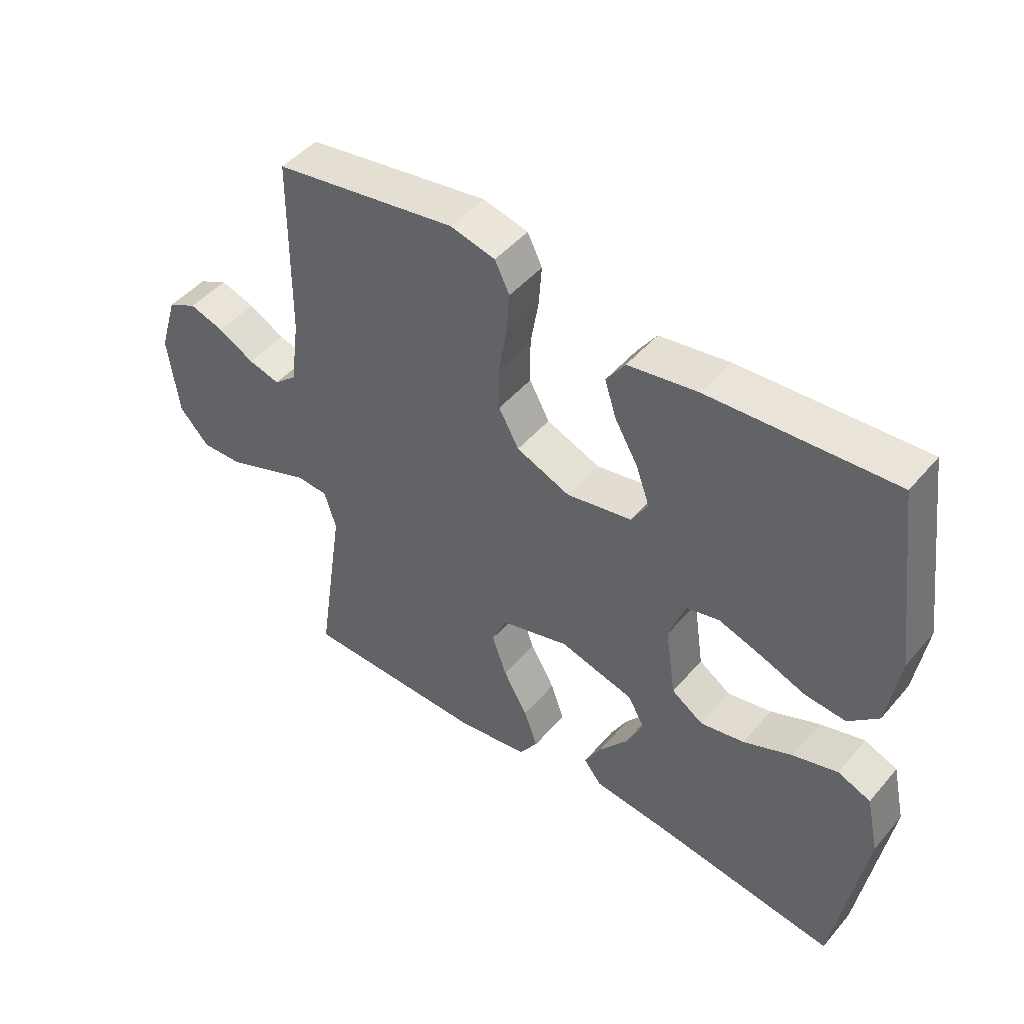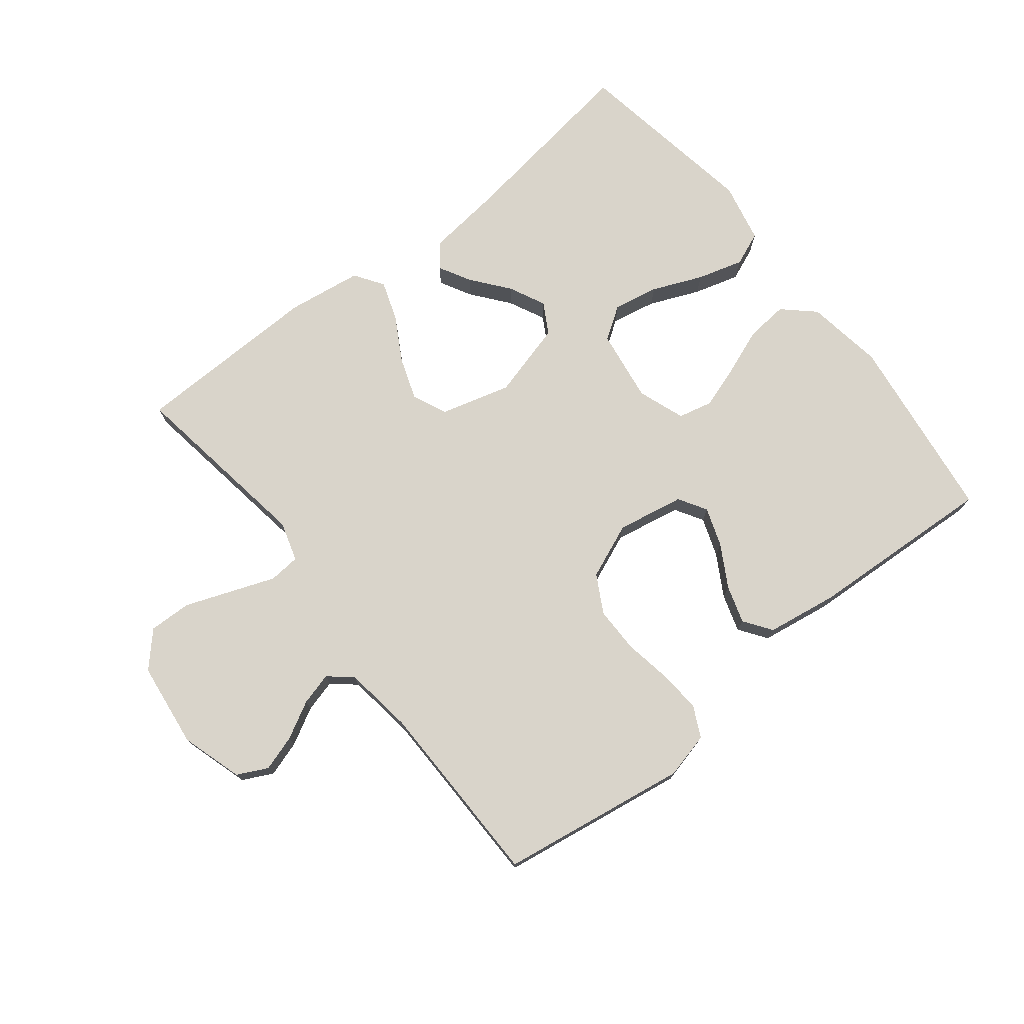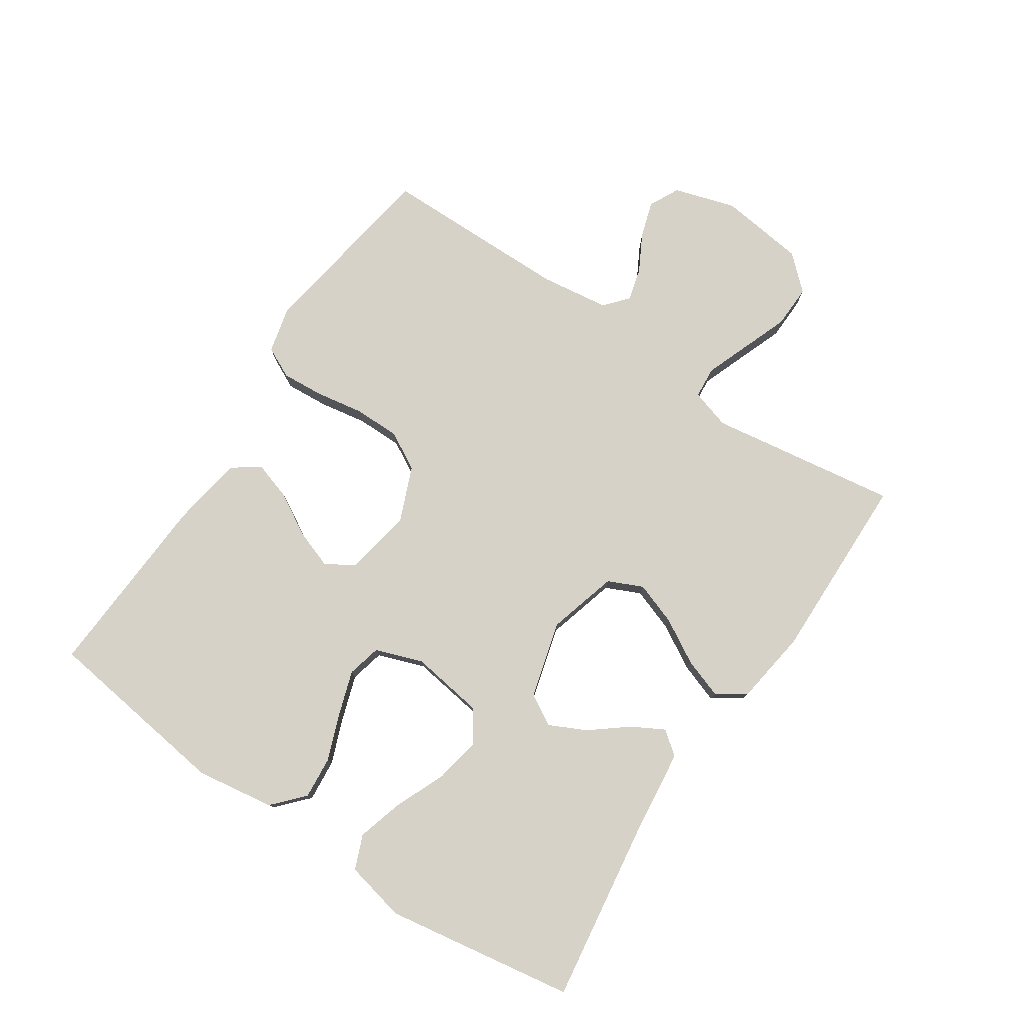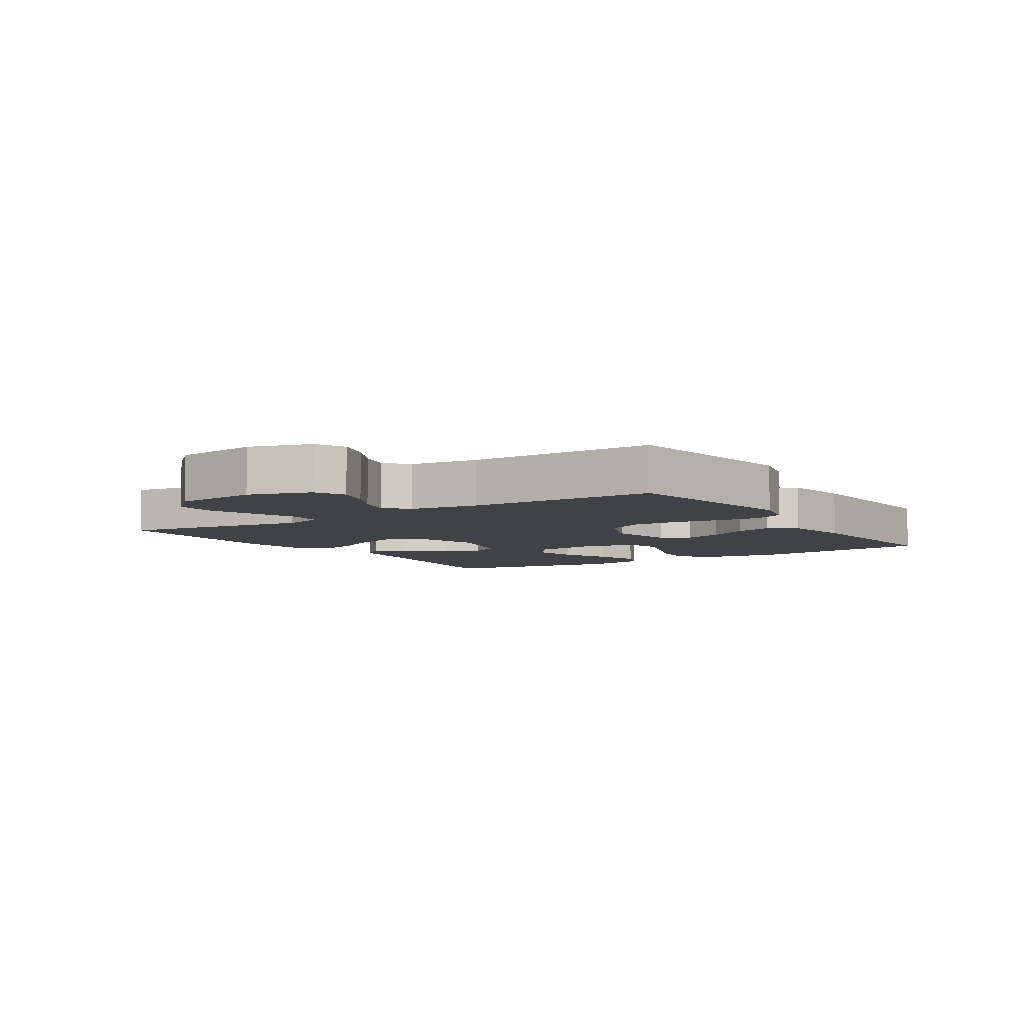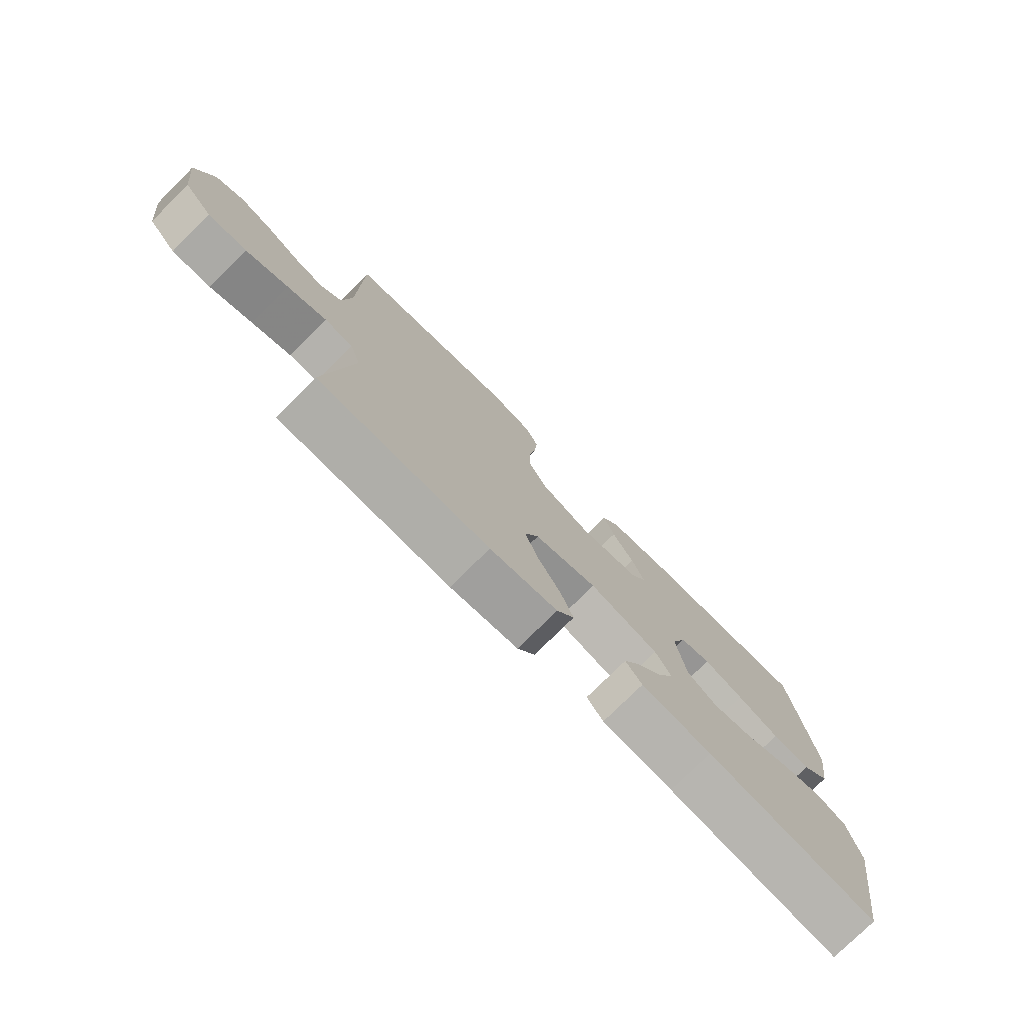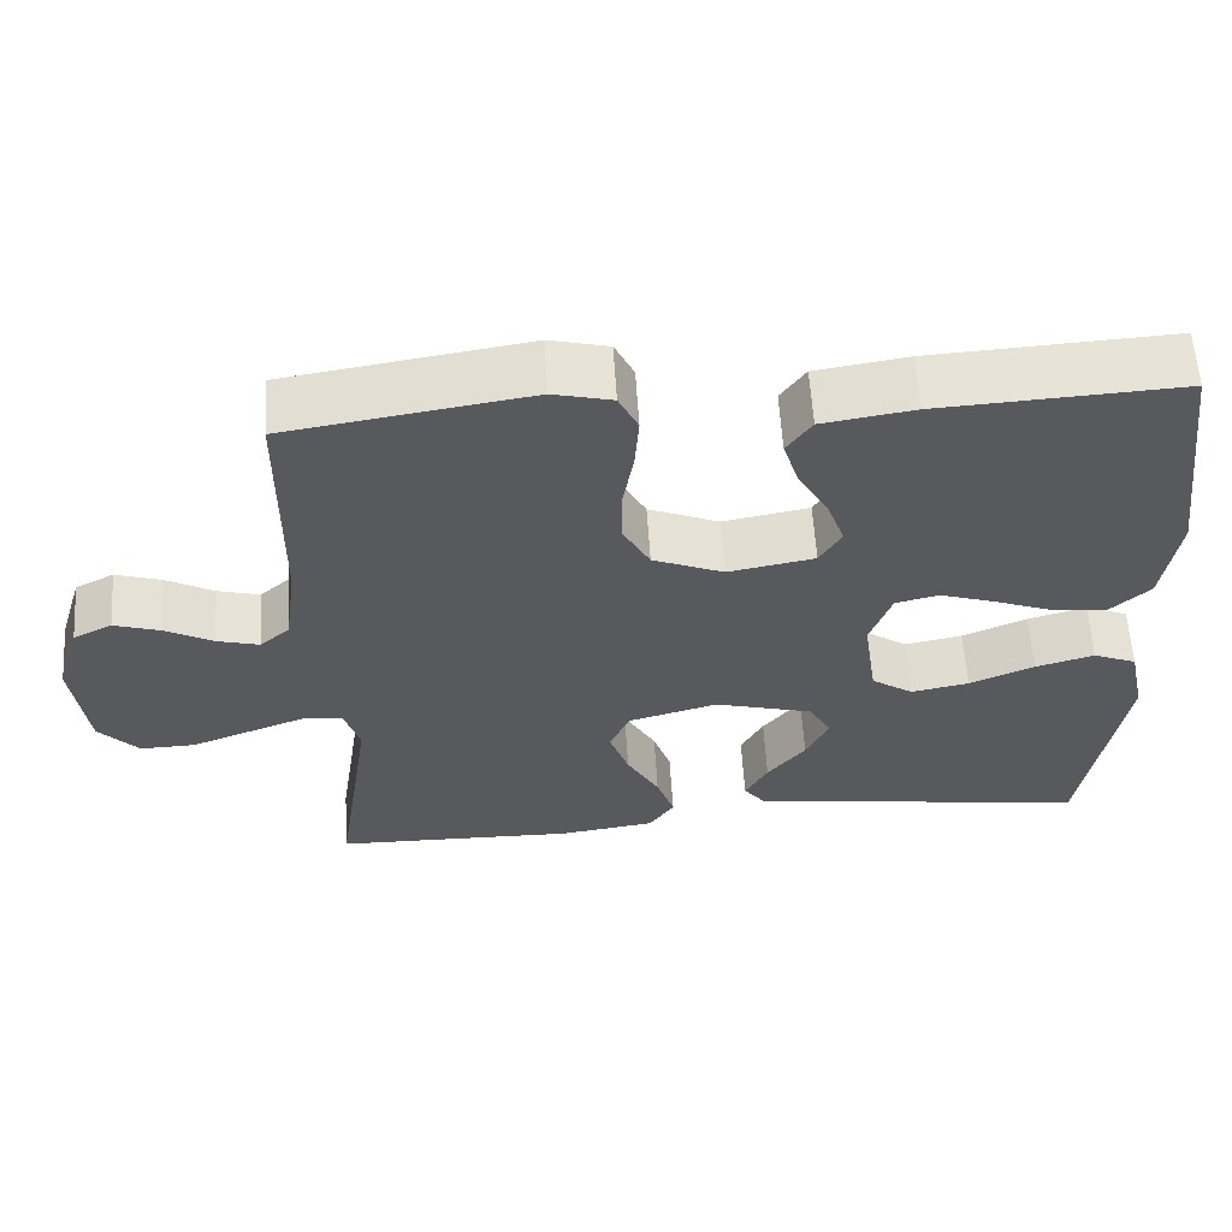
<metadata>
{"format":"obj","ext":"obj","renderer":"f3d","projection":"perspective","resolution":1024,"background":"white","views":[{"elev":46.9,"azim":38.0,"up":"+Z"},{"elev":74.8,"azim":-38.4,"up":"+Y"},{"elev":78.4,"azim":123.8,"up":"+Y"},{"elev":-6.2,"azim":-57.0,"up":"+Y"},{"elev":-76.8,"azim":-45.2,"up":"+Z"},{"elev":59.6,"azim":-3.6,"up":"+Z"}]}
</metadata>
<code>
v -0.5 0.07 0.5
v -0.2 0.07 0.547
v -0.127 0.07 0.529
v -0.103 0.07 0.48
v -0.108 0.07 0.413
v -0.121 0.07 0.337
v -0.121 0.07 0.264
v -0.088 0.07 0.204
v 0 0.07 0.168
v 0.107 0.07 0.188
v 0.134 0.07 0.233
v 0.112 0.07 0.295
v 0.074 0.07 0.361
v 0.055 0.07 0.421
v 0.086 0.07 0.465
v 0.2 0.07 0.483
v 0.5 0.07 0.5
v 0.54 0.07 0.2
v 0.521 0.07 0.076
v 0.472 0.07 0.031
v 0.405 0.07 0.037
v 0.331 0.07 0.065
v 0.261 0.07 0.088
v 0.207 0.07 0.075
v 0.18 0.07 0
v 0.197 0.07 -0.116
v 0.249 0.07 -0.151
v 0.321 0.07 -0.137
v 0.401 0.07 -0.103
v 0.474 0.07 -0.082
v 0.528 0.07 -0.104
v 0.549 0.07 -0.2
v 0.5 0.07 -0.5
v 0.2 0.07 -0.457
v 0.076 0.07 -0.443
v 0.047 0.07 -0.406
v 0.075 0.07 -0.355
v 0.122 0.07 -0.296
v 0.15 0.07 -0.238
v 0.122 0.07 -0.189
v 0 0.07 -0.156
v -0.111 0.07 -0.187
v -0.136 0.07 -0.242
v -0.112 0.07 -0.31
v -0.072 0.07 -0.38
v -0.05 0.07 -0.443
v -0.081 0.07 -0.489
v -0.2 0.07 -0.506
v -0.5 0.07 -0.5
v -0.455 0.07 -0.2
v -0.474 0.07 -0.137
v -0.524 0.07 -0.133
v -0.593 0.07 -0.159
v -0.667 0.07 -0.187
v -0.735 0.07 -0.189
v -0.784 0.07 -0.136
v -0.801 0.07 0
v -0.771 0.07 0.098
v -0.723 0.07 0.122
v -0.666 0.07 0.104
v -0.607 0.07 0.072
v -0.555 0.07 0.058
v -0.518 0.07 0.09
v -0.503 0.07 0.2
v -0.5 0 0.5
v -0.2 0 0.547
v -0.127 0 0.529
v -0.103 0 0.48
v -0.108 0 0.413
v -0.121 0 0.337
v -0.121 0 0.264
v -0.088 0 0.204
v 0 0 0.168
v 0.107 0 0.188
v 0.134 0 0.233
v 0.112 0 0.295
v 0.074 0 0.361
v 0.055 0 0.421
v 0.086 0 0.465
v 0.2 0 0.483
v 0.5 0 0.5
v 0.54 0 0.2
v 0.521 0 0.076
v 0.472 0 0.031
v 0.405 0 0.037
v 0.331 0 0.065
v 0.261 0 0.088
v 0.207 0 0.075
v 0.18 0 0
v 0.197 0 -0.116
v 0.249 0 -0.151
v 0.321 0 -0.137
v 0.401 0 -0.103
v 0.474 0 -0.082
v 0.528 0 -0.104
v 0.549 0 -0.2
v 0.5 0 -0.5
v 0.2 0 -0.457
v 0.076 0 -0.443
v 0.047 0 -0.406
v 0.075 0 -0.355
v 0.122 0 -0.296
v 0.15 0 -0.238
v 0.122 0 -0.189
v 0 0 -0.156
v -0.111 0 -0.187
v -0.136 0 -0.242
v -0.112 0 -0.31
v -0.072 0 -0.38
v -0.05 0 -0.443
v -0.081 0 -0.489
v -0.2 0 -0.506
v -0.5 0 -0.5
v -0.455 0 -0.2
v -0.474 0 -0.137
v -0.524 0 -0.133
v -0.593 0 -0.159
v -0.667 0 -0.187
v -0.735 0 -0.189
v -0.784 0 -0.136
v -0.801 0 0
v -0.771 0 0.098
v -0.723 0 0.122
v -0.666 0 0.104
v -0.607 0 0.072
v -0.555 0 0.058
v -0.518 0 0.09
v -0.503 0 0.2
f 59 60 61
f 58 59 61
f 57 58 61
f 56 57 61
f 55 56 61
f 54 55 61
f 53 54 61
f 52 53 61 62
f 51 52 62 63
f 48 49 50
f 47 48 50
f 46 47 50
f 45 46 50
f 44 45 50
f 51 63 64
f 50 51 64
f 44 50 64
f 43 44 64
f 36 37 38
f 35 36 38
f 34 35 38
f 34 38 39
f 33 34 39
f 32 33 39
f 31 32 39
f 30 31 39
f 29 30 39
f 28 29 39
f 27 28 39 40
f 20 21 22
f 19 20 22
f 18 19 22
f 17 18 22
f 16 17 22
f 15 16 22
f 14 15 22
f 13 14 22
f 12 13 22
f 11 12 22 23
f 10 11 23 24
f 4 5 6
f 3 4 6
f 2 3 6
f 1 2 6
f 64 1 6
f 64 6 7
f 64 7 8
f 43 64 8
f 42 43 8
f 41 42 8 9
f 26 27 40 41
f 41 9 10
f 26 41 10
f 25 26 10
f 10 24 25
f 125 124 123
f 125 123 122
f 125 122 121
f 125 121 120
f 125 120 119
f 125 119 118
f 125 118 117
f 126 125 117 116
f 127 126 116 115
f 114 113 112
f 114 112 111
f 114 111 110
f 114 110 109
f 114 109 108
f 128 127 115
f 128 115 114
f 128 114 108
f 128 108 107
f 102 101 100
f 102 100 99
f 102 99 98
f 103 102 98
f 103 98 97
f 103 97 96
f 103 96 95
f 103 95 94
f 103 94 93
f 103 93 92
f 104 103 92 91
f 86 85 84
f 86 84 83
f 86 83 82
f 86 82 81
f 86 81 80
f 86 80 79
f 86 79 78
f 86 78 77
f 86 77 76
f 87 86 76 75
f 88 87 75 74
f 70 69 68
f 70 68 67
f 70 67 66
f 70 66 65
f 70 65 128
f 71 70 128
f 72 71 128
f 72 128 107
f 72 107 106
f 73 72 106 105
f 105 104 91 90
f 74 73 105
f 74 105 90
f 74 90 89
f 89 88 74
f 1 65 66 2
f 2 66 67 3
f 3 67 68 4
f 4 68 69 5
f 5 69 70 6
f 6 70 71 7
f 7 71 72 8
f 8 72 73 9
f 9 73 74 10
f 10 74 75 11
f 11 75 76 12
f 12 76 77 13
f 13 77 78 14
f 14 78 79 15
f 15 79 80 16
f 16 80 81 17
f 17 81 82 18
f 18 82 83 19
f 19 83 84 20
f 20 84 85 21
f 21 85 86 22
f 22 86 87 23
f 23 87 88 24
f 24 88 89 25
f 25 89 90 26
f 26 90 91 27
f 27 91 92 28
f 28 92 93 29
f 29 93 94 30
f 30 94 95 31
f 31 95 96 32
f 32 96 97 33
f 33 97 98 34
f 34 98 99 35
f 35 99 100 36
f 36 100 101 37
f 37 101 102 38
f 38 102 103 39
f 39 103 104 40
f 40 104 105 41
f 41 105 106 42
f 42 106 107 43
f 43 107 108 44
f 44 108 109 45
f 45 109 110 46
f 46 110 111 47
f 47 111 112 48
f 48 112 113 49
f 49 113 114 50
f 50 114 115 51
f 51 115 116 52
f 52 116 117 53
f 53 117 118 54
f 54 118 119 55
f 55 119 120 56
f 56 120 121 57
f 57 121 122 58
f 58 122 123 59
f 59 123 124 60
f 60 124 125 61
f 61 125 126 62
f 62 126 127 63
f 63 127 128 64
f 64 128 65 1

</code>
